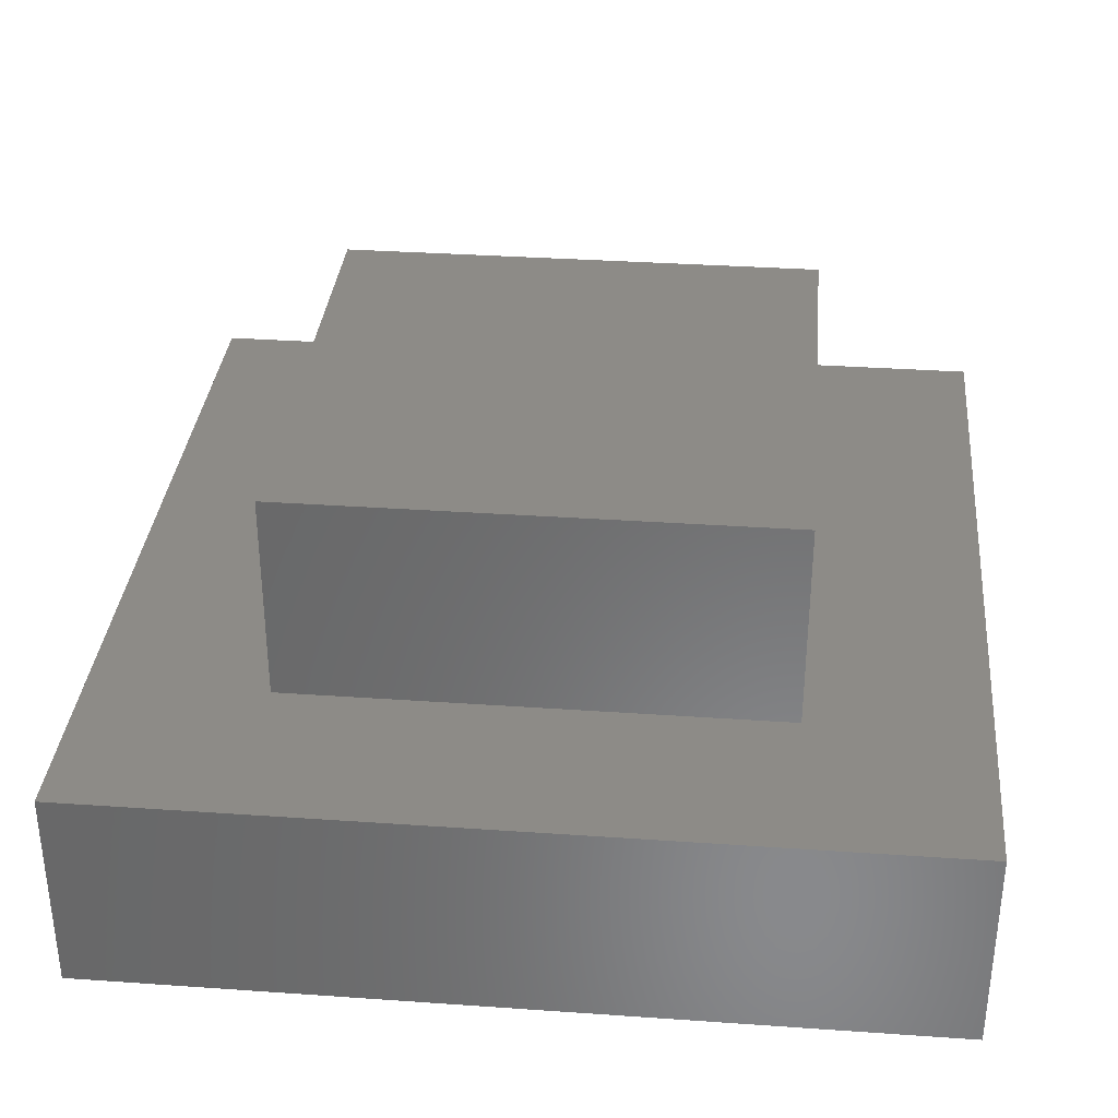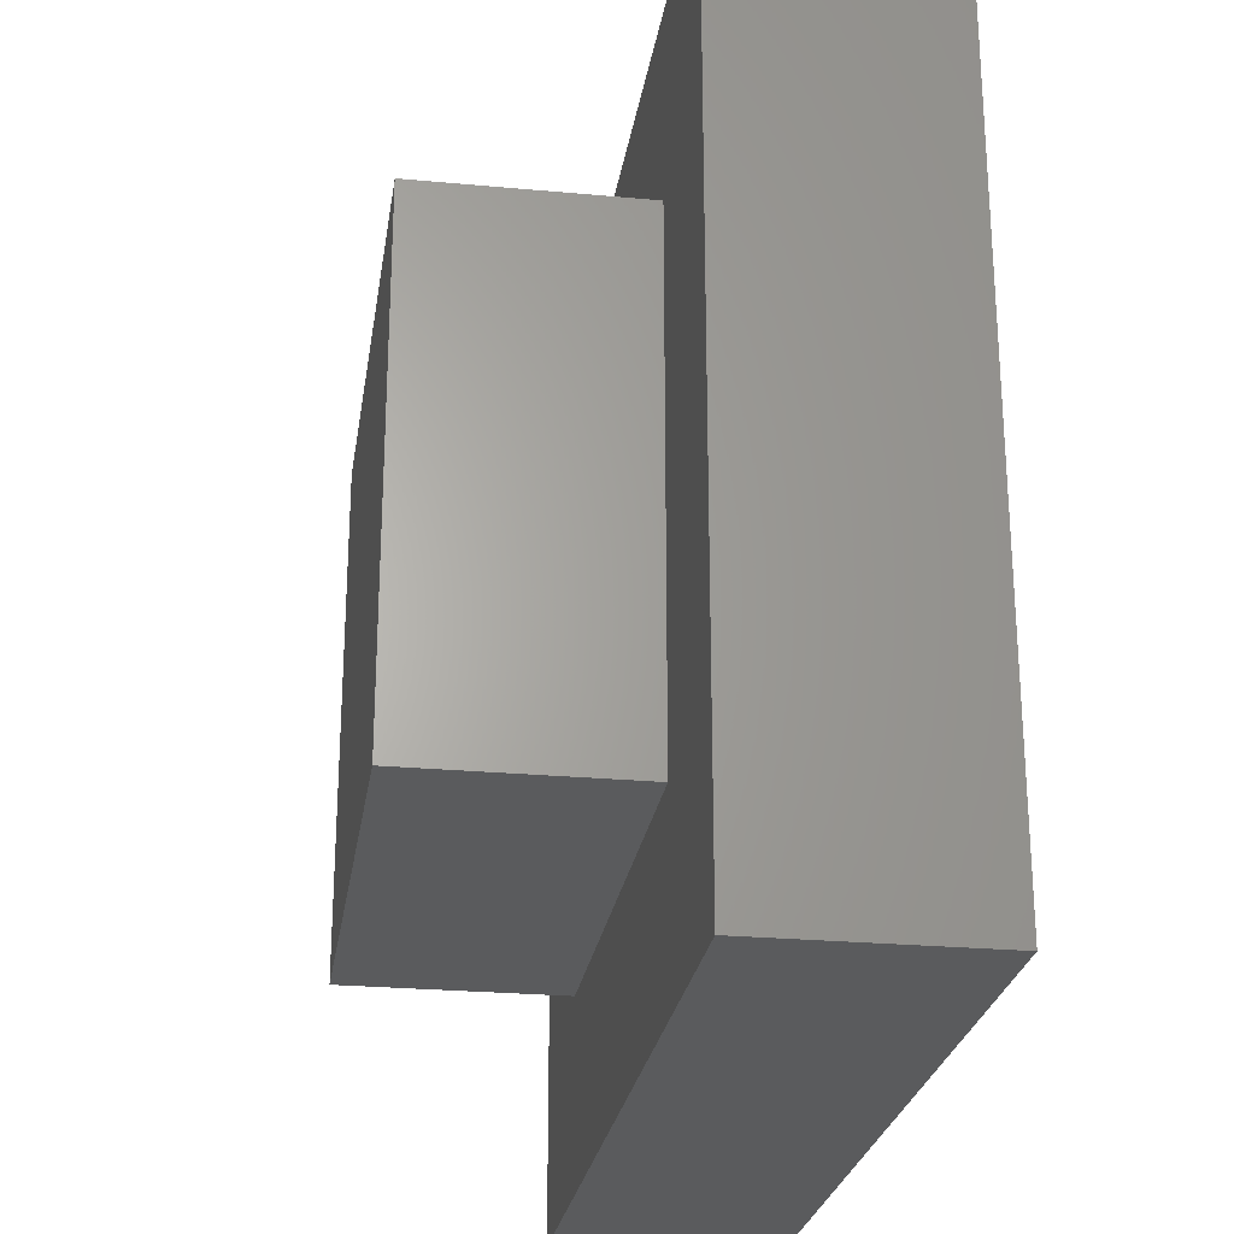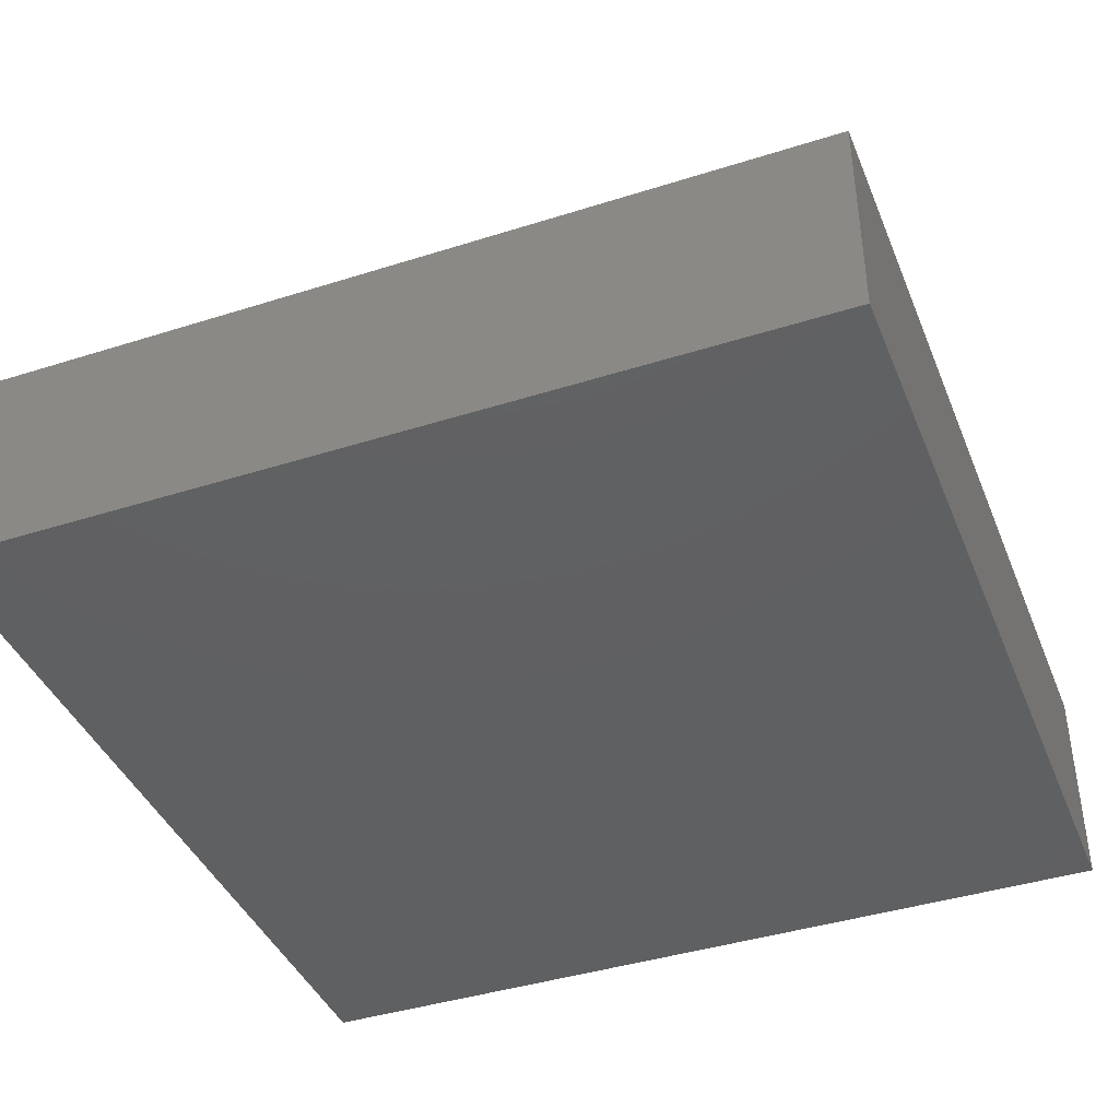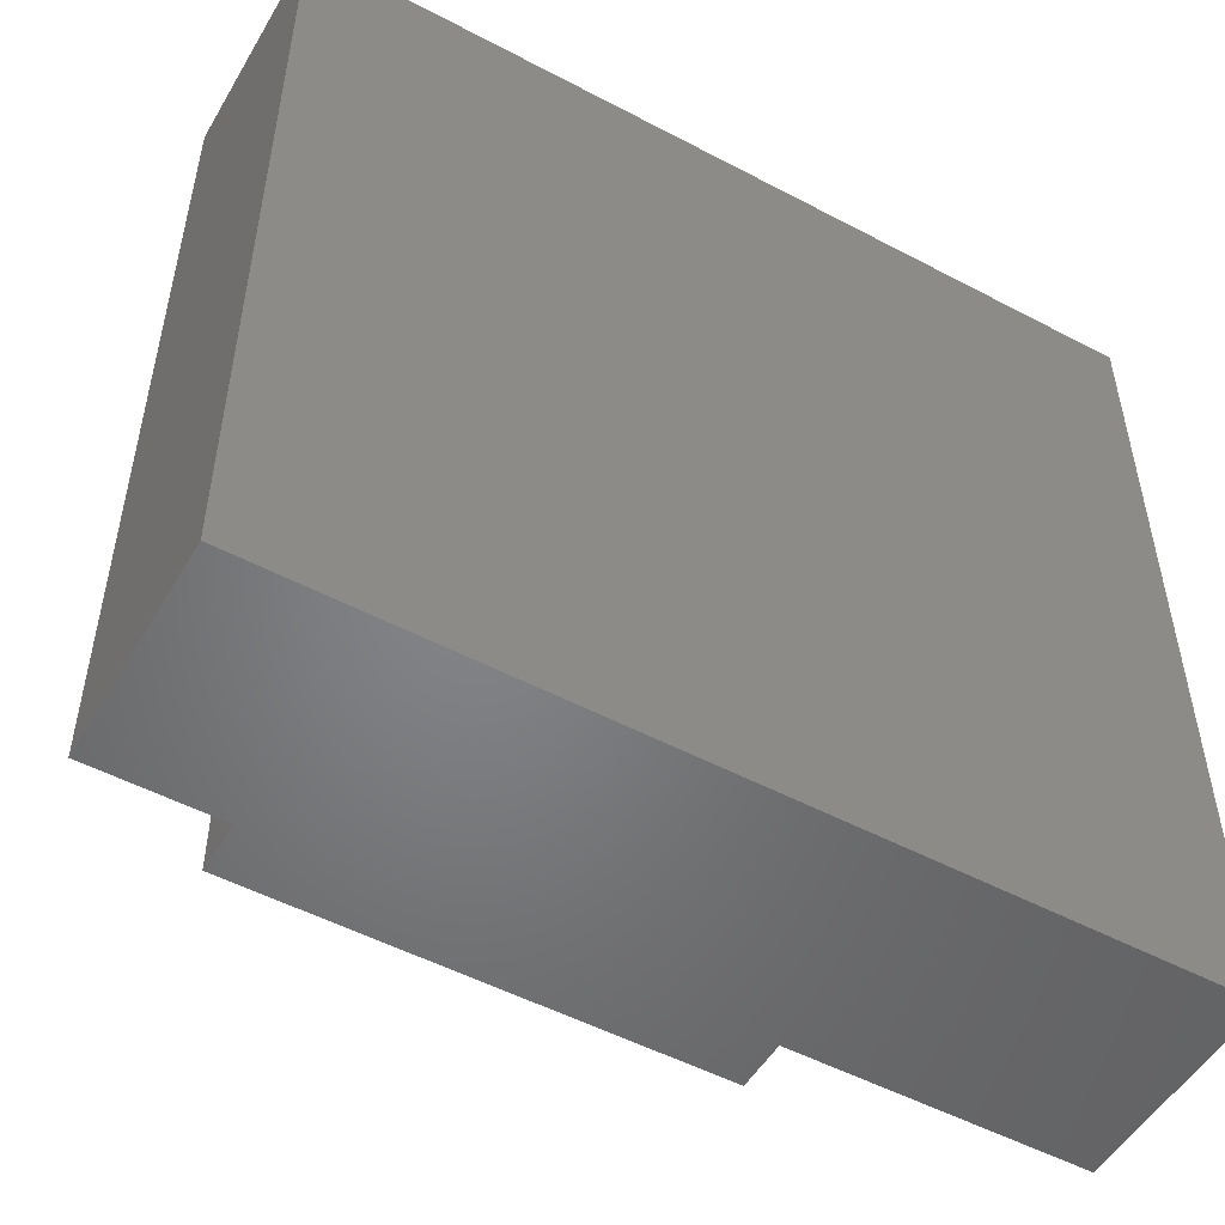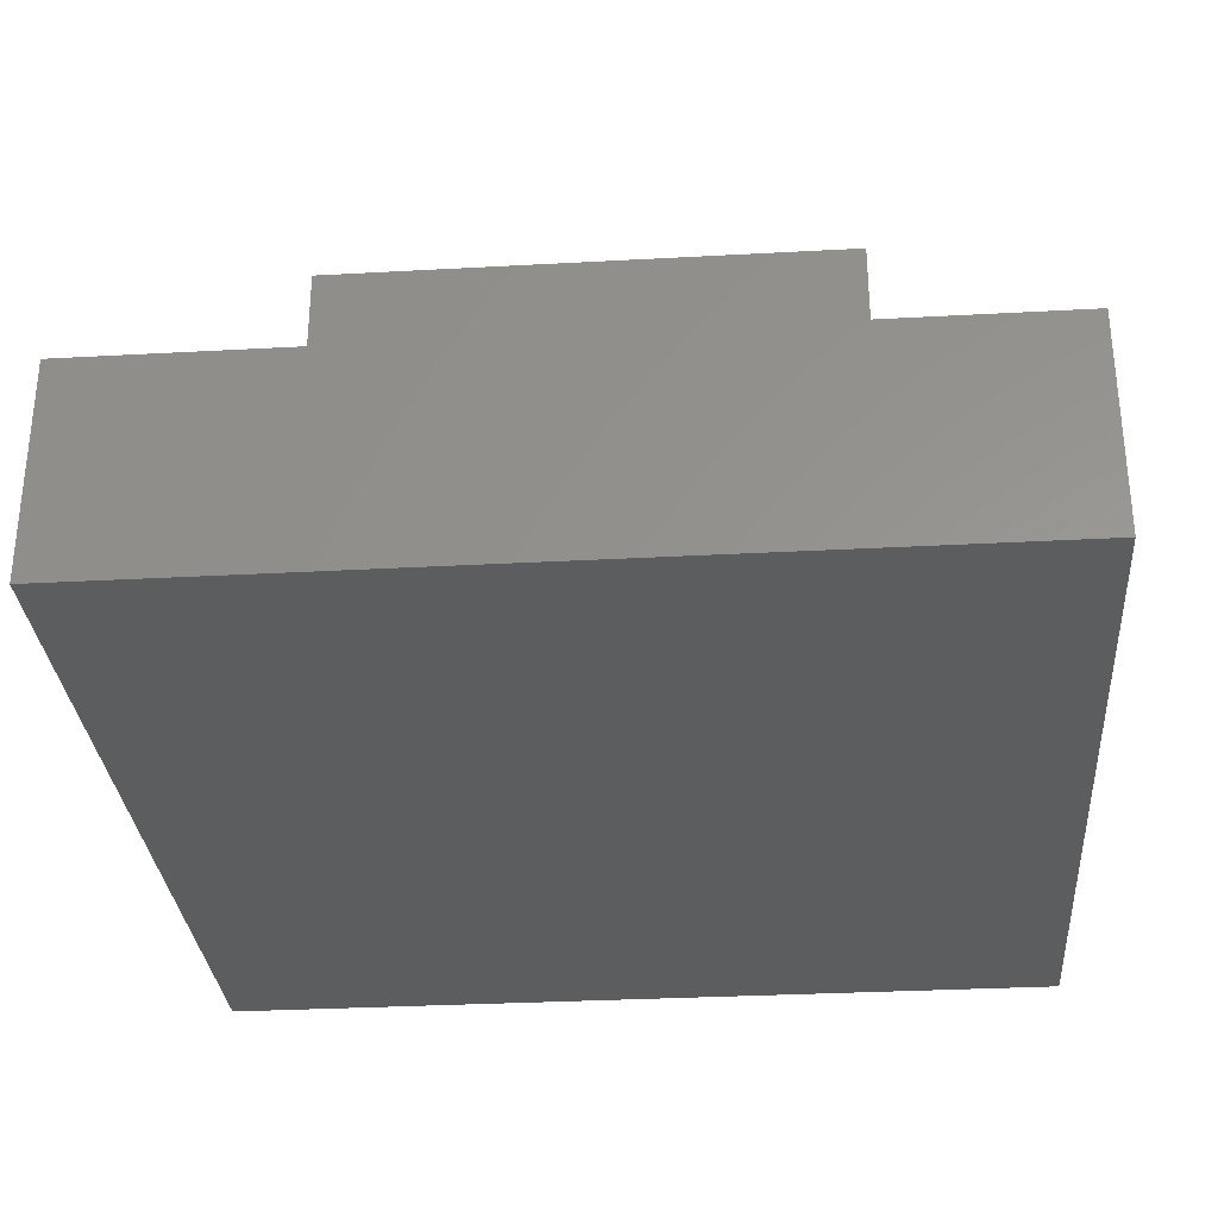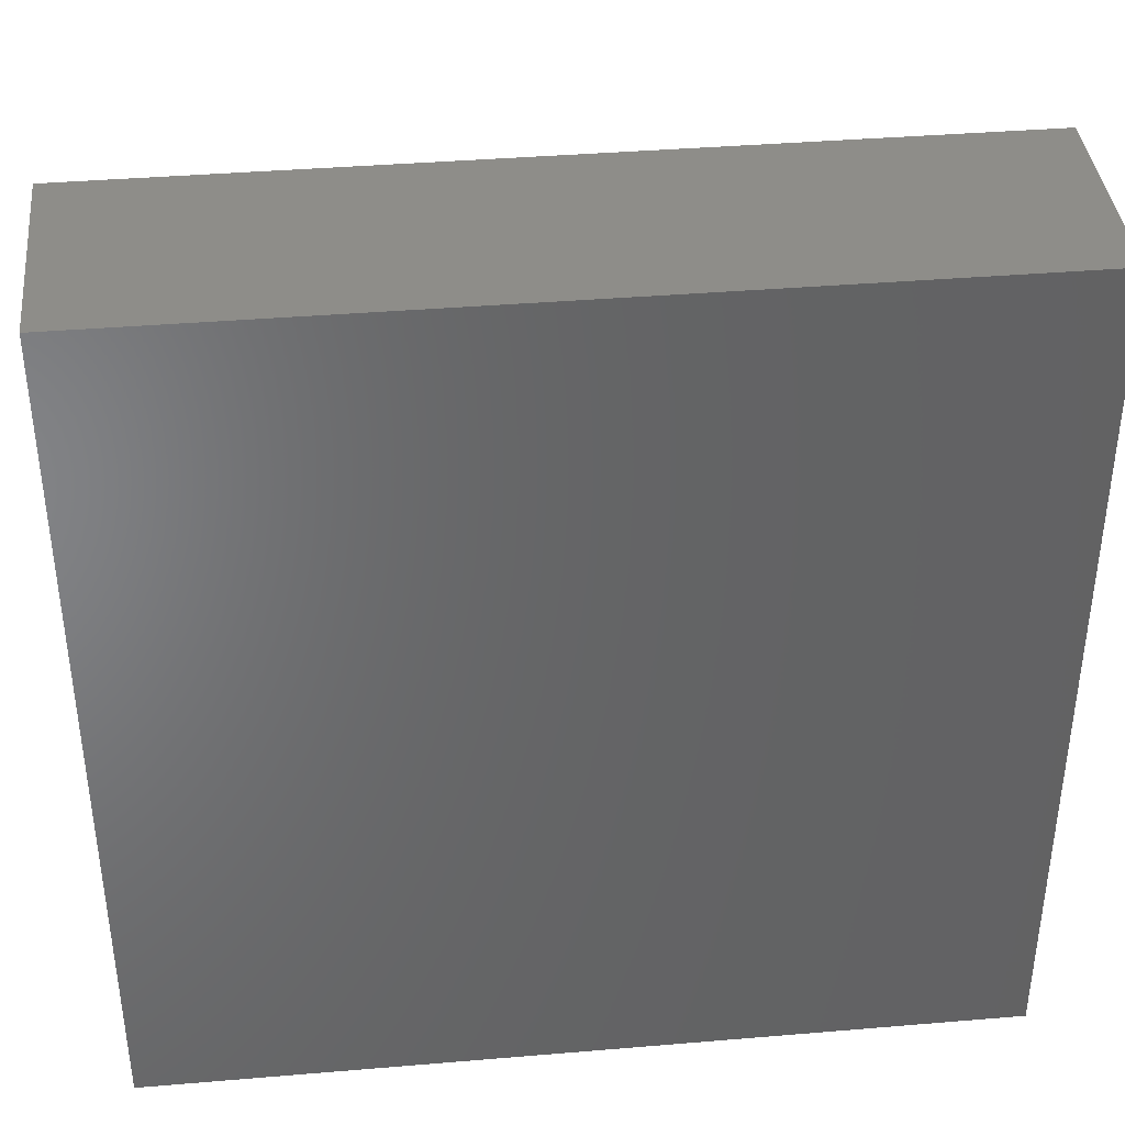
<metadata>
{"format":"stl","ext":"stl","renderer":"f3d","projection":"perspective","resolution":1024,"background":"white","views":[{"elev":34.0,"azim":-174.6,"up":"+Z"},{"elev":-25.4,"azim":81.5,"up":"+Y"},{"elev":-41.1,"azim":-68.9,"up":"+Z"},{"elev":-51.6,"azim":150.2,"up":"+Y"},{"elev":-31.0,"azim":4.5,"up":"+Z"},{"elev":39.0,"azim":174.0,"up":"+Y"}]}
</metadata>
<code>
# stl→obj: 16 verts, 28 faces
v 40 0 10
v 40 40 0
v 40 40 10
v 40 0 0
v 31.67 31.67 10
v 8.333 31.67 10
v 0 40 10
v 8.333 8.333 10
v 31.67 8.333 10
v 0 0 10
v 0 0 0
v 0 40 0
v 8.333 31.67 20
v 8.333 8.333 20
v 31.67 31.67 20
v 31.67 8.333 20
f 1 2 3
f 2 1 4
f 3 5 1
f 3 6 5
f 6 7 8
f 7 6 3
f 9 1 5
f 8 1 9
f 8 10 1
f 10 8 7
f 11 7 12
f 7 11 10
f 2 7 3
f 7 2 12
f 11 1 10
f 1 11 4
f 8 13 6
f 13 8 14
f 5 13 15
f 13 5 6
f 16 5 15
f 5 16 9
f 13 16 15
f 16 13 14
f 8 16 14
f 16 8 9
f 11 2 4
f 2 11 12

</code>
